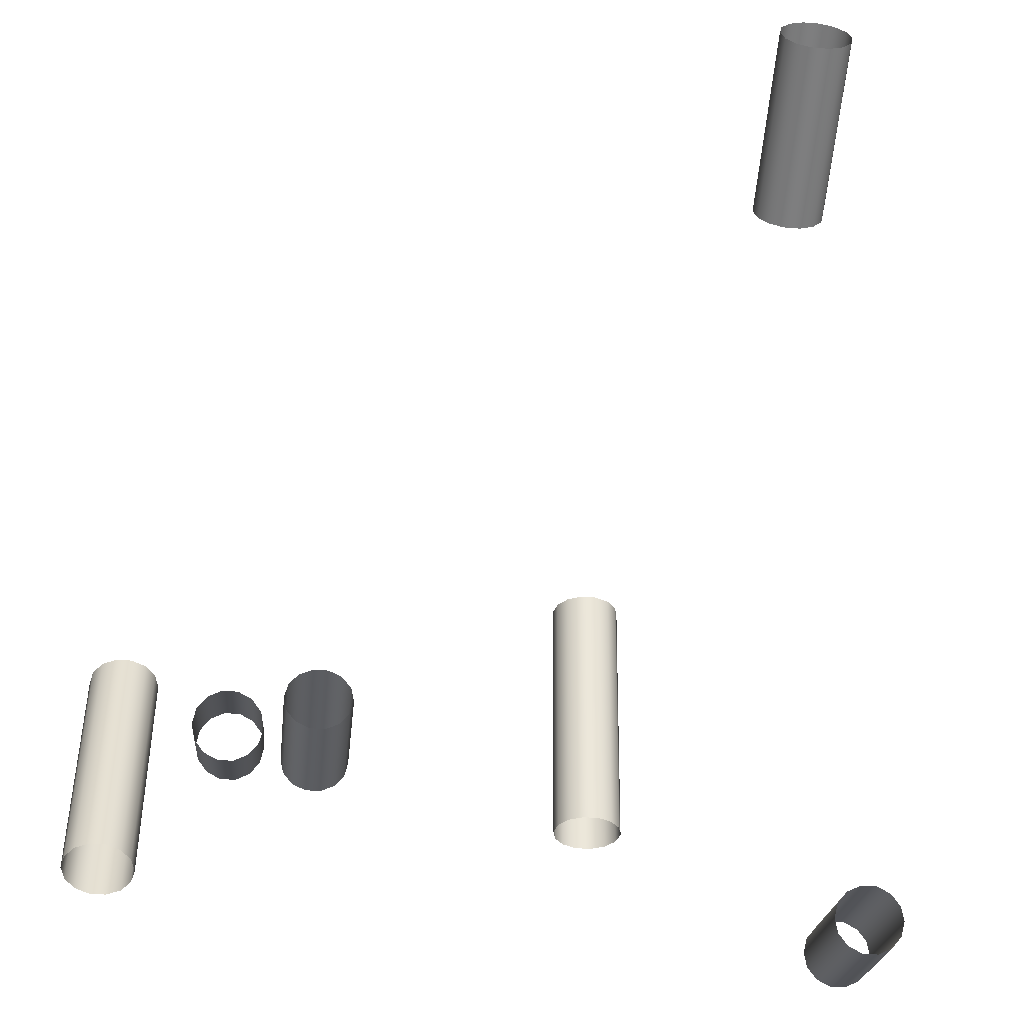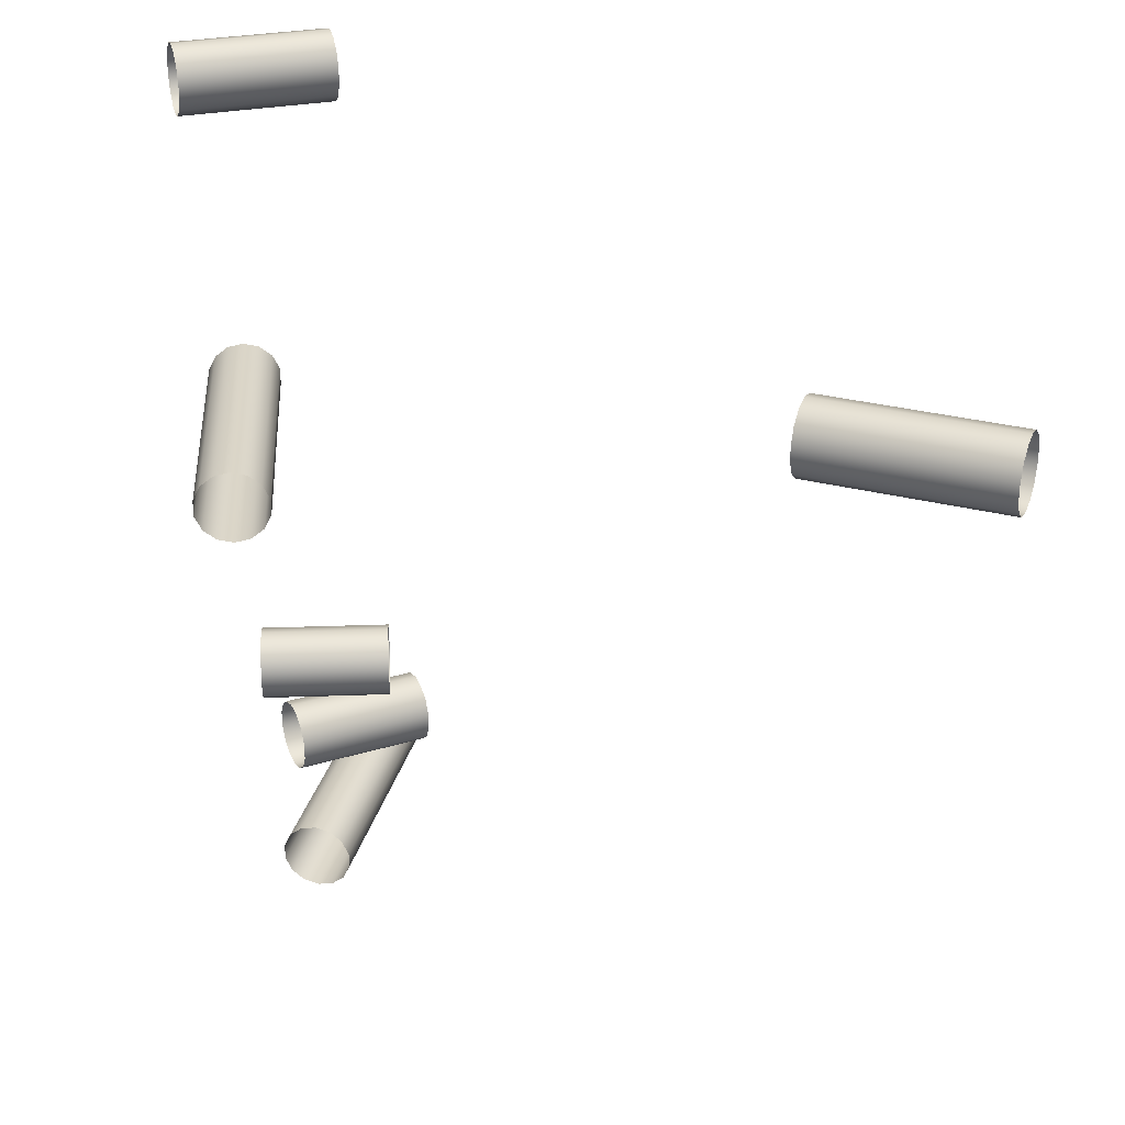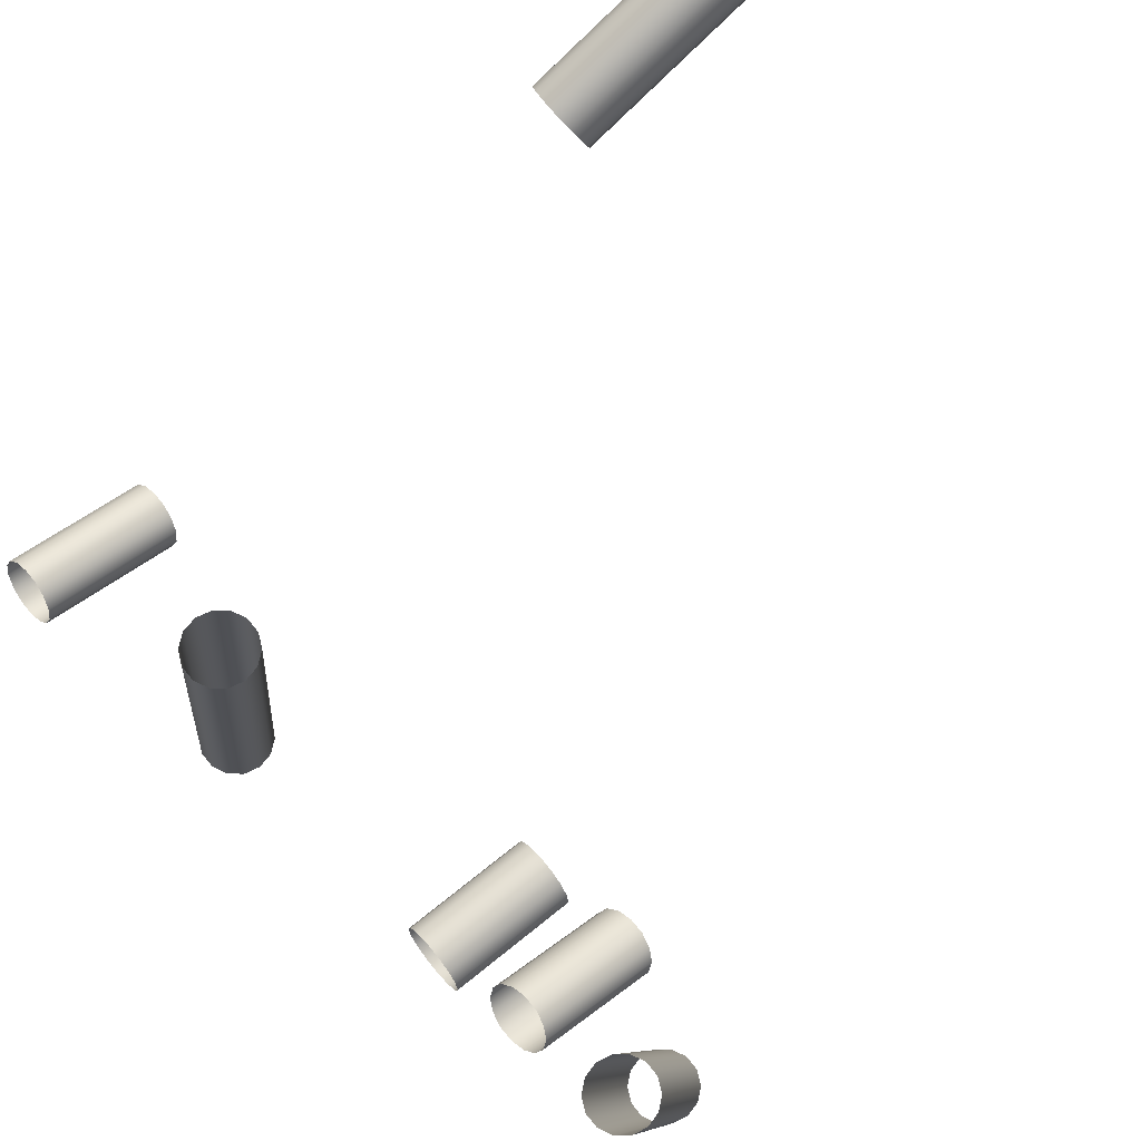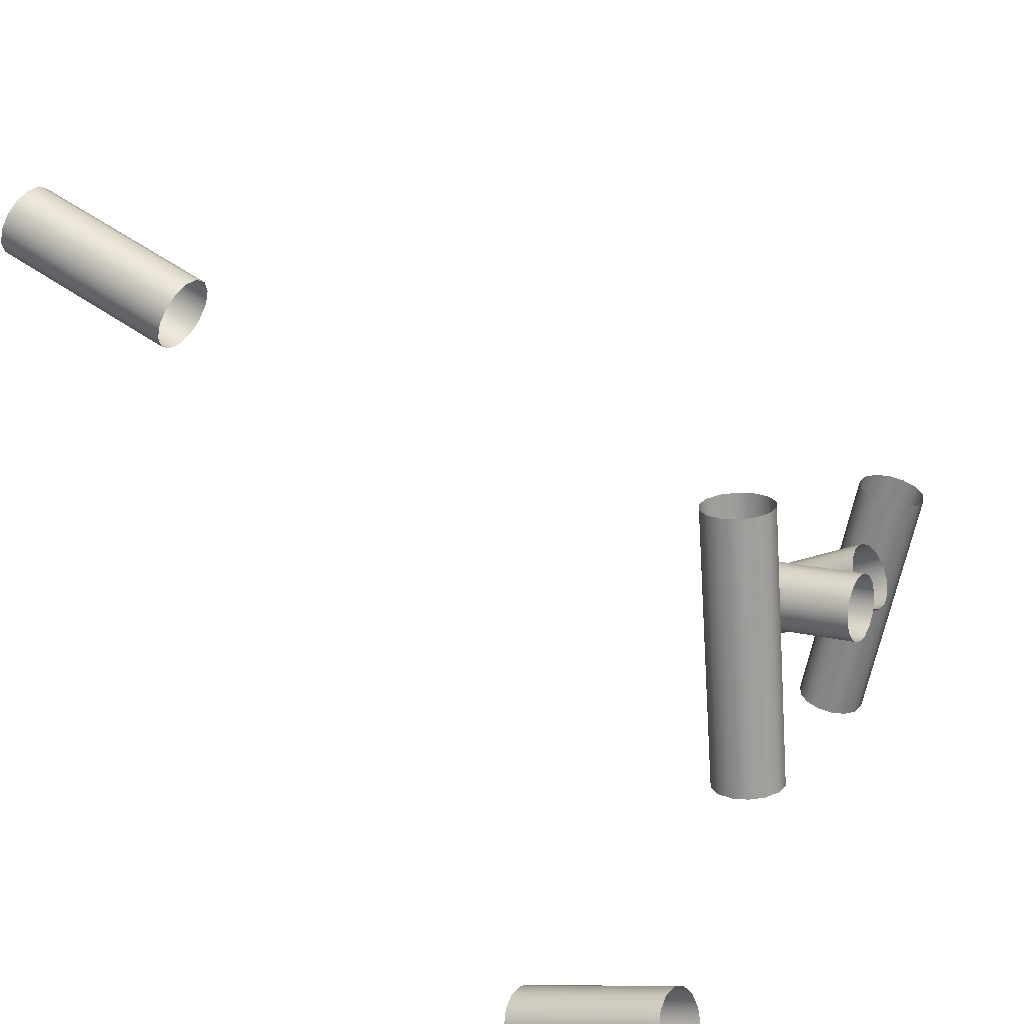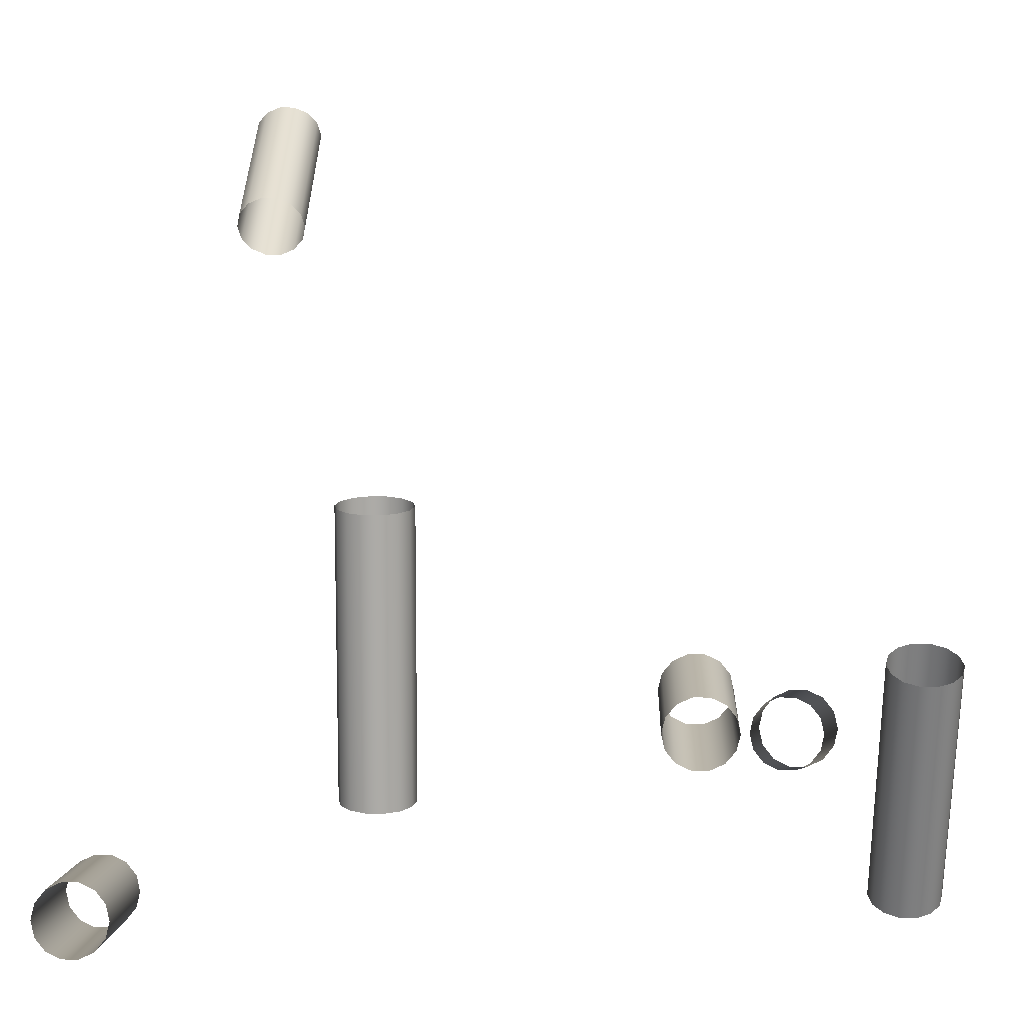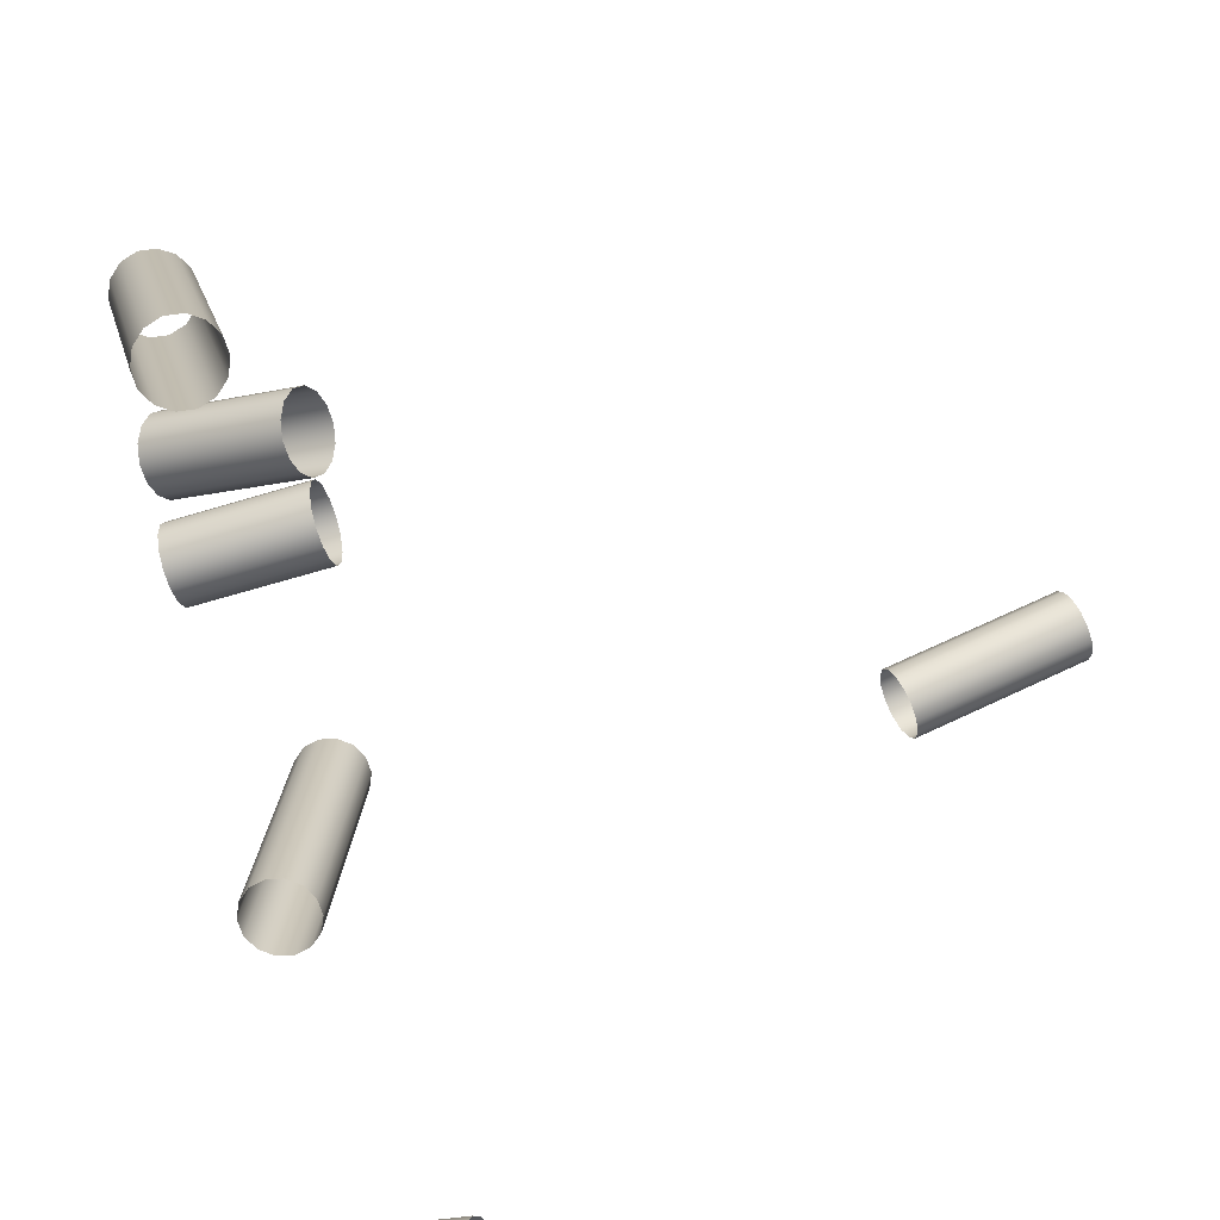
<metadata>
{"format":"obj","ext":"obj","renderer":"f3d","projection":"perspective","resolution":1024,"background":"white","views":[{"elev":-39.2,"azim":-95.7,"up":"+Y"},{"elev":29.3,"azim":-179.2,"up":"+Z"},{"elev":73.3,"azim":140.8,"up":"+Y"},{"elev":21.6,"azim":29.4,"up":"+Y"},{"elev":18.2,"azim":91.9,"up":"+Y"},{"elev":-69.4,"azim":-162.4,"up":"+Y"}]}
</metadata>
<code>
o Inputs_of_53787_-_BWM-DL04
v 0.541 -0.813 -4.384
v 0.5434 -0.8128 -4.386
v 0.5448 -0.8127 -4.389
v 0.5448 -0.8127 -4.392
v 0.5434 -0.8128 -4.395
v 0.541 -0.813 -4.397
v 0.538 -0.8132 -4.397
v 0.5349 -0.8134 -4.397
v 0.5325 -0.8136 -4.395
v 0.5312 -0.8137 -4.392
v 0.5312 -0.8137 -4.389
v 0.5325 -0.8136 -4.386
v 0.5349 -0.8134 -4.384
v 0.538 -0.8132 -4.383
v 0.537 -0.7593 -4.384
v 0.5395 -0.7591 -4.386
v 0.5408 -0.759 -4.389
v 0.5408 -0.759 -4.392
v 0.5395 -0.7591 -4.395
v 0.537 -0.7593 -4.397
v 0.534 -0.7595 -4.397
v 0.531 -0.7597 -4.397
v 0.5285 -0.7599 -4.395
v 0.5272 -0.76 -4.392
v 0.5272 -0.76 -4.389
v 0.5285 -0.7599 -4.386
v 0.531 -0.7597 -4.384
v 0.534 -0.7595 -4.383
v 0.4378 -0.7284 -4.355
v 0.4386 -0.7261 -4.357
v 0.4391 -0.7249 -4.36
v 0.4391 -0.7249 -4.363
v 0.4386 -0.7261 -4.366
v 0.4378 -0.7284 -4.368
v 0.4367 -0.7313 -4.369
v 0.4357 -0.7341 -4.368
v 0.4348 -0.7364 -4.366
v 0.4344 -0.7377 -4.363
v 0.4344 -0.7377 -4.36
v 0.4348 -0.7364 -4.357
v 0.4357 -0.7341 -4.355
v 0.4367 -0.7313 -4.354
v 0.403 -0.7157 -4.355
v 0.4039 -0.7134 -4.357
v 0.4044 -0.7121 -4.36
v 0.4044 -0.7121 -4.363
v 0.4039 -0.7134 -4.366
v 0.403 -0.7157 -4.368
v 0.402 -0.7185 -4.369
v 0.401 -0.7214 -4.368
v 0.4001 -0.7236 -4.366
v 0.3996 -0.7249 -4.363
v 0.3996 -0.7249 -4.36
v 0.4001 -0.7236 -4.357
v 0.401 -0.7214 -4.355
v 0.402 -0.7185 -4.354
v 0.5233 -0.7901 -4.481
v 0.5209 -0.7896 -4.483
v 0.5196 -0.7893 -4.486
v 0.5196 -0.7893 -4.489
v 0.5209 -0.7896 -4.492
v 0.5233 -0.7901 -4.494
v 0.5262 -0.7908 -4.495
v 0.5292 -0.7915 -4.494
v 0.5316 -0.792 -4.492
v 0.5329 -0.7923 -4.489
v 0.5329 -0.7923 -4.486
v 0.5316 -0.792 -4.483
v 0.5292 -0.7915 -4.481
v 0.5262 -0.7908 -4.481
v 0.5118 -0.8411 -4.481
v 0.5094 -0.8405 -4.483
v 0.5081 -0.8402 -4.486
v 0.5081 -0.8402 -4.489
v 0.5094 -0.8405 -4.492
v 0.5118 -0.8411 -4.494
v 0.5148 -0.8417 -4.495
v 0.5177 -0.8424 -4.494
v 0.5201 -0.843 -4.492
v 0.5214 -0.8433 -4.489
v 0.5214 -0.8433 -4.486
v 0.5201 -0.843 -4.483
v 0.5177 -0.8424 -4.481
v 0.5148 -0.8417 -4.481
v 0.5359 -0.7975 -4.441
v 0.5358 -0.795 -4.443
v 0.5357 -0.7937 -4.446
v 0.5357 -0.7937 -4.449
v 0.5358 -0.795 -4.452
v 0.5359 -0.7975 -4.454
v 0.5362 -0.8005 -4.455
v 0.5364 -0.8035 -4.454
v 0.5365 -0.806 -4.452
v 0.5366 -0.8073 -4.449
v 0.5366 -0.8073 -4.446
v 0.5365 -0.806 -4.443
v 0.5364 -0.8035 -4.441
v 0.5362 -0.8005 -4.441
v 0.5108 -0.7991 -4.441
v 0.5107 -0.7967 -4.443
v 0.5106 -0.7954 -4.446
v 0.5106 -0.7954 -4.449
v 0.5107 -0.7967 -4.452
v 0.5108 -0.7991 -4.454
v 0.5111 -0.8022 -4.455
v 0.5113 -0.8052 -4.454
v 0.5114 -0.8076 -4.452
v 0.5115 -0.809 -4.449
v 0.5115 -0.809 -4.446
v 0.5114 -0.8076 -4.443
v 0.5113 -0.8052 -4.441
v 0.5111 -0.8022 -4.441
v 0.5498 -0.8285 -4.331
v 0.5491 -0.8261 -4.333
v 0.5487 -0.8249 -4.335
v 0.5487 -0.8249 -4.339
v 0.5491 -0.8261 -4.341
v 0.5498 -0.8285 -4.343
v 0.5507 -0.8314 -4.344
v 0.5515 -0.8343 -4.343
v 0.5522 -0.8366 -4.341
v 0.5526 -0.8379 -4.339
v 0.5526 -0.8379 -4.335
v 0.5522 -0.8366 -4.333
v 0.5515 -0.8343 -4.331
v 0.5507 -0.8314 -4.33
v 0.5205 -0.8373 -4.331
v 0.5198 -0.835 -4.333
v 0.5194 -0.8337 -4.335
v 0.5194 -0.8337 -4.339
v 0.5198 -0.835 -4.341
v 0.5205 -0.8373 -4.343
v 0.5213 -0.8402 -4.344
v 0.5222 -0.8431 -4.343
v 0.5229 -0.8454 -4.341
v 0.5233 -0.8467 -4.339
v 0.5233 -0.8467 -4.335
v 0.5229 -0.8454 -4.333
v 0.5222 -0.8431 -4.331
v 0.5213 -0.8402 -4.33
v 0.5298 -0.7985 -4.459
v 0.5287 -0.7963 -4.461
v 0.5281 -0.7951 -4.463
v 0.5281 -0.7951 -4.467
v 0.5287 -0.7963 -4.469
v 0.5298 -0.7985 -4.471
v 0.5311 -0.8013 -4.472
v 0.5323 -0.804 -4.471
v 0.5334 -0.8062 -4.469
v 0.534 -0.8074 -4.467
v 0.534 -0.8074 -4.463
v 0.5334 -0.8062 -4.461
v 0.5323 -0.804 -4.459
v 0.5311 -0.8013 -4.458
v 0.5055 -0.81 -4.459
v 0.5044 -0.8077 -4.461
v 0.5038 -0.8065 -4.463
v 0.5038 -0.8065 -4.467
v 0.5044 -0.8077 -4.469
v 0.5055 -0.81 -4.471
v 0.5068 -0.8127 -4.472
v 0.508 -0.8154 -4.471
v 0.5091 -0.8177 -4.469
v 0.5097 -0.8189 -4.467
v 0.5097 -0.8189 -4.463
v 0.5091 -0.8177 -4.461
v 0.508 -0.8154 -4.459
v 0.5068 -0.8127 -4.458
f 1 15 28 14
f 2 16 15 1
f 3 17 16 2
f 4 18 17 3
f 5 19 18 4
f 6 20 19 5
f 7 21 20 6
f 8 22 21 7
f 9 23 22 8
f 10 24 23 9
f 11 25 24 10
f 12 26 25 11
f 13 27 26 12
f 14 28 27 13
f 29 43 56 42
f 30 44 43 29
f 31 45 44 30
f 32 46 45 31
f 33 47 46 32
f 34 48 47 33
f 35 49 48 34
f 36 50 49 35
f 37 51 50 36
f 38 52 51 37
f 39 53 52 38
f 40 54 53 39
f 41 55 54 40
f 42 56 55 41
f 57 71 84 70
f 58 72 71 57
f 59 73 72 58
f 60 74 73 59
f 61 75 74 60
f 62 76 75 61
f 63 77 76 62
f 64 78 77 63
f 65 79 78 64
f 66 80 79 65
f 67 81 80 66
f 68 82 81 67
f 69 83 82 68
f 70 84 83 69
f 85 99 112 98
f 86 100 99 85
f 87 101 100 86
f 88 102 101 87
f 89 103 102 88
f 90 104 103 89
f 91 105 104 90
f 92 106 105 91
f 93 107 106 92
f 94 108 107 93
f 95 109 108 94
f 96 110 109 95
f 97 111 110 96
f 98 112 111 97
f 113 127 140 126
f 114 128 127 113
f 115 129 128 114
f 116 130 129 115
f 117 131 130 116
f 118 132 131 117
f 119 133 132 118
f 120 134 133 119
f 121 135 134 120
f 122 136 135 121
f 123 137 136 122
f 124 138 137 123
f 125 139 138 124
f 126 140 139 125
f 141 155 168 154
f 142 156 155 141
f 143 157 156 142
f 144 158 157 143
f 145 159 158 144
f 146 160 159 145
f 147 161 160 146
f 148 162 161 147
f 149 163 162 148
f 150 164 163 149
f 151 165 164 150
f 152 166 165 151
f 153 167 166 152
f 154 168 167 153

</code>
